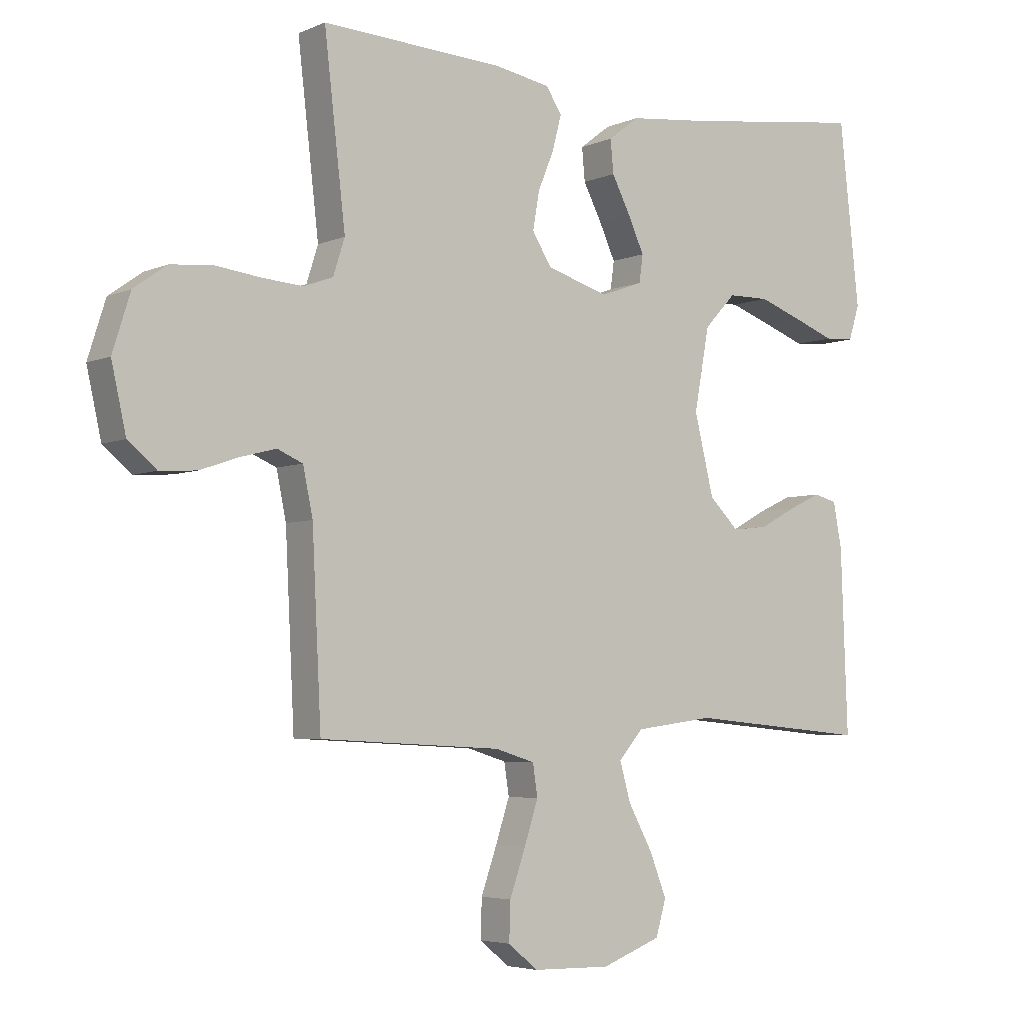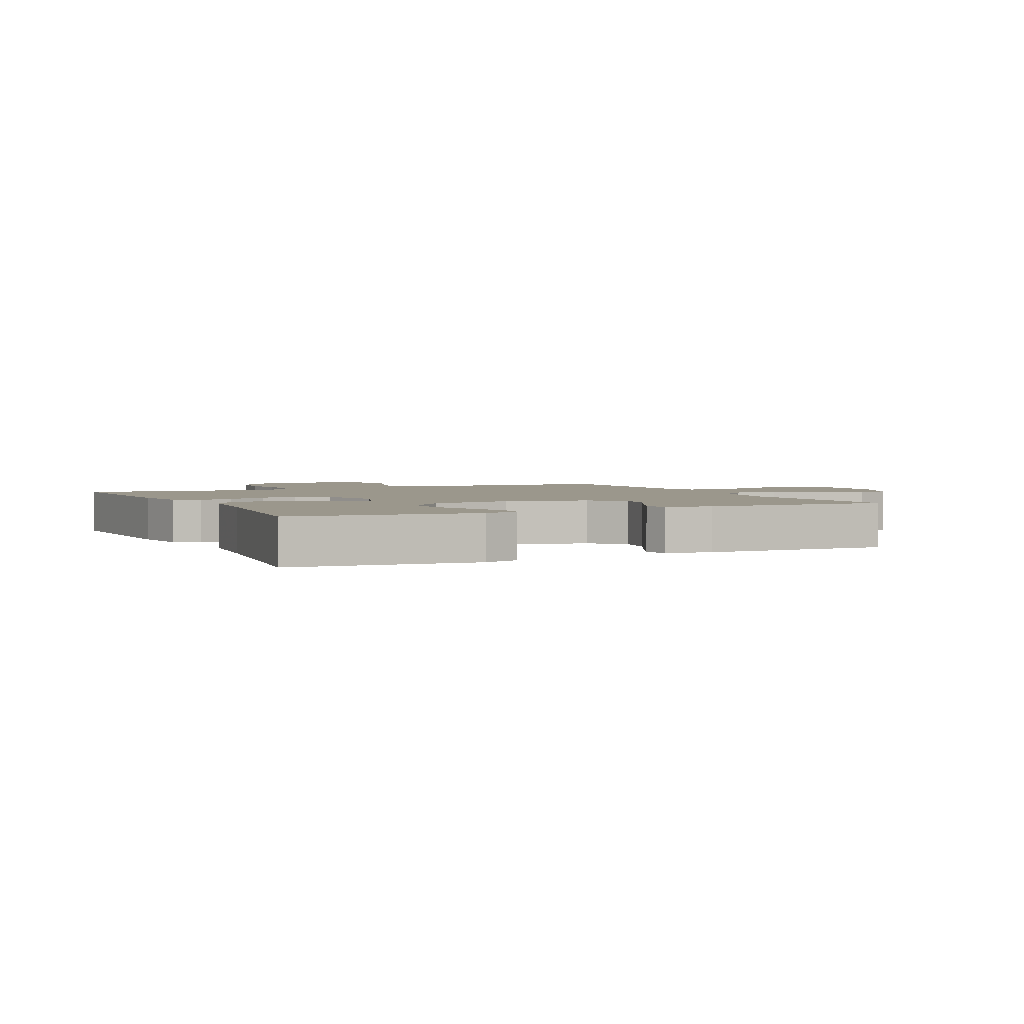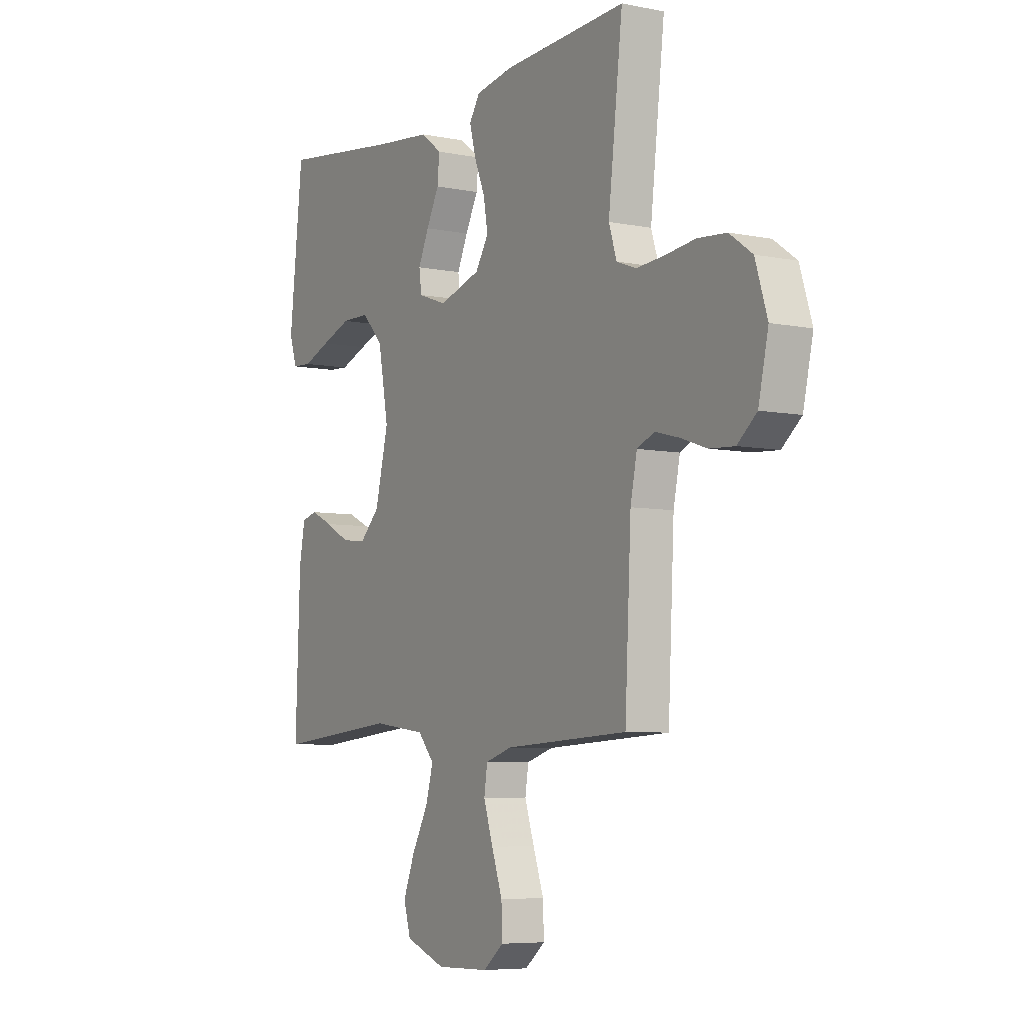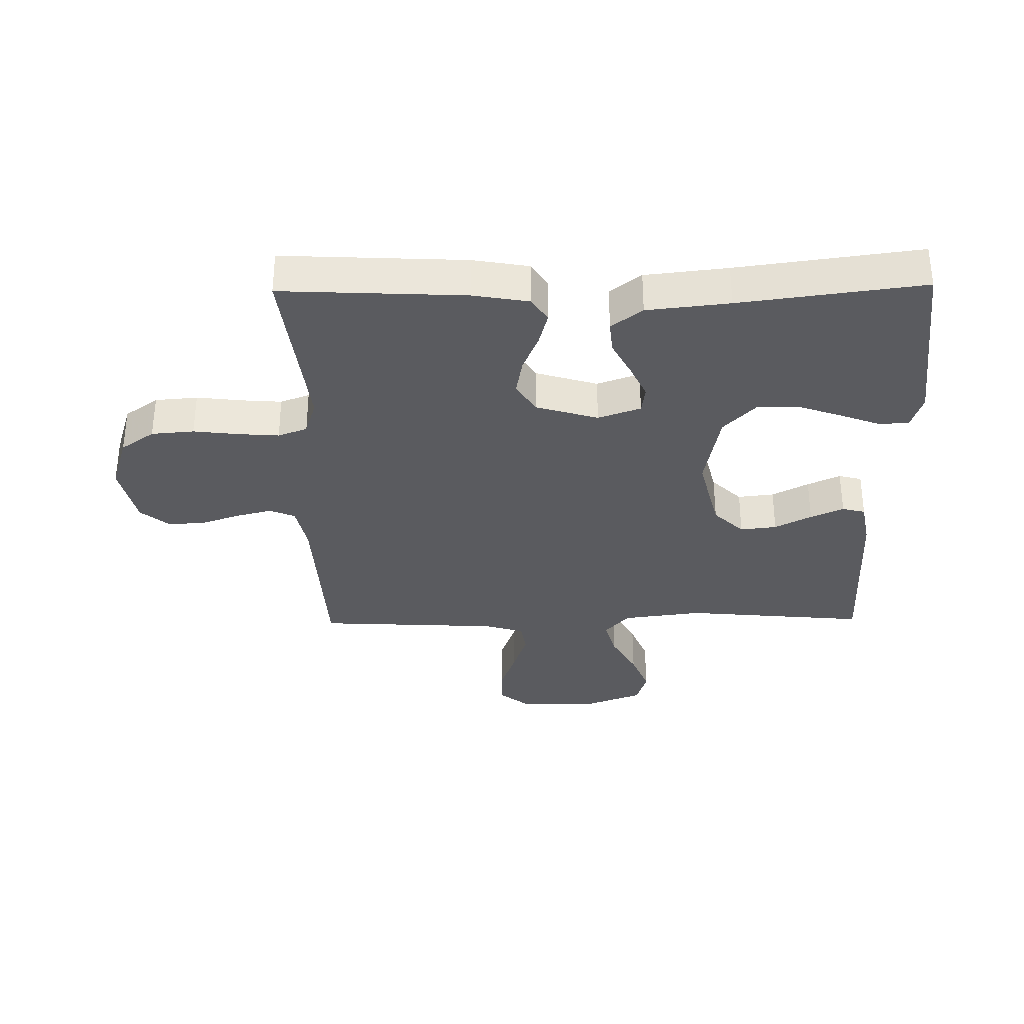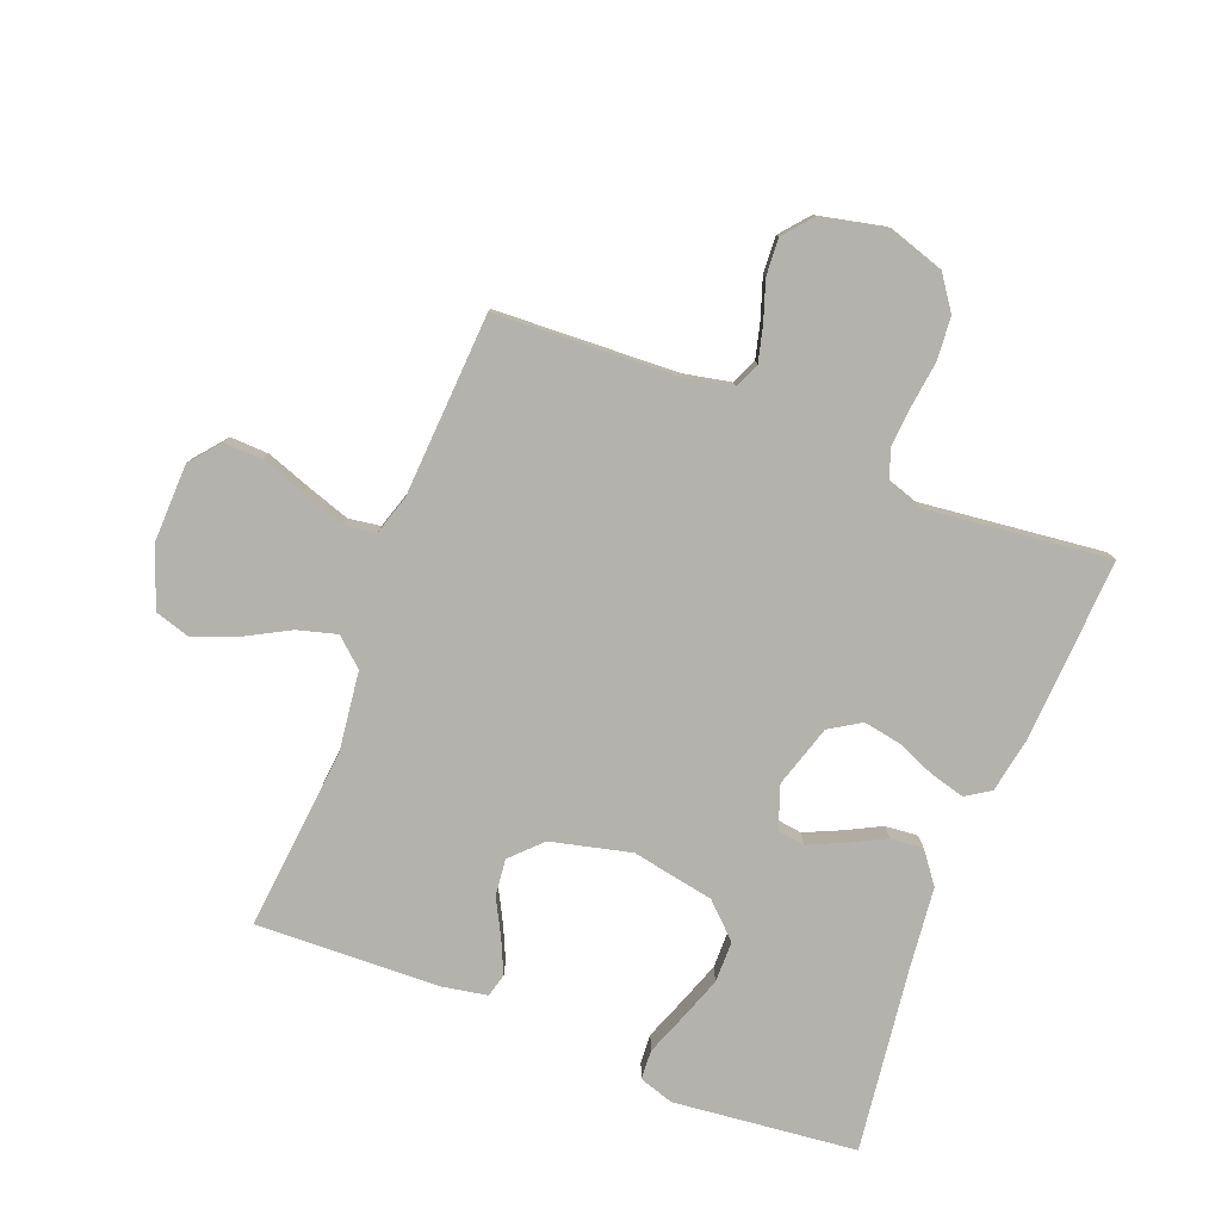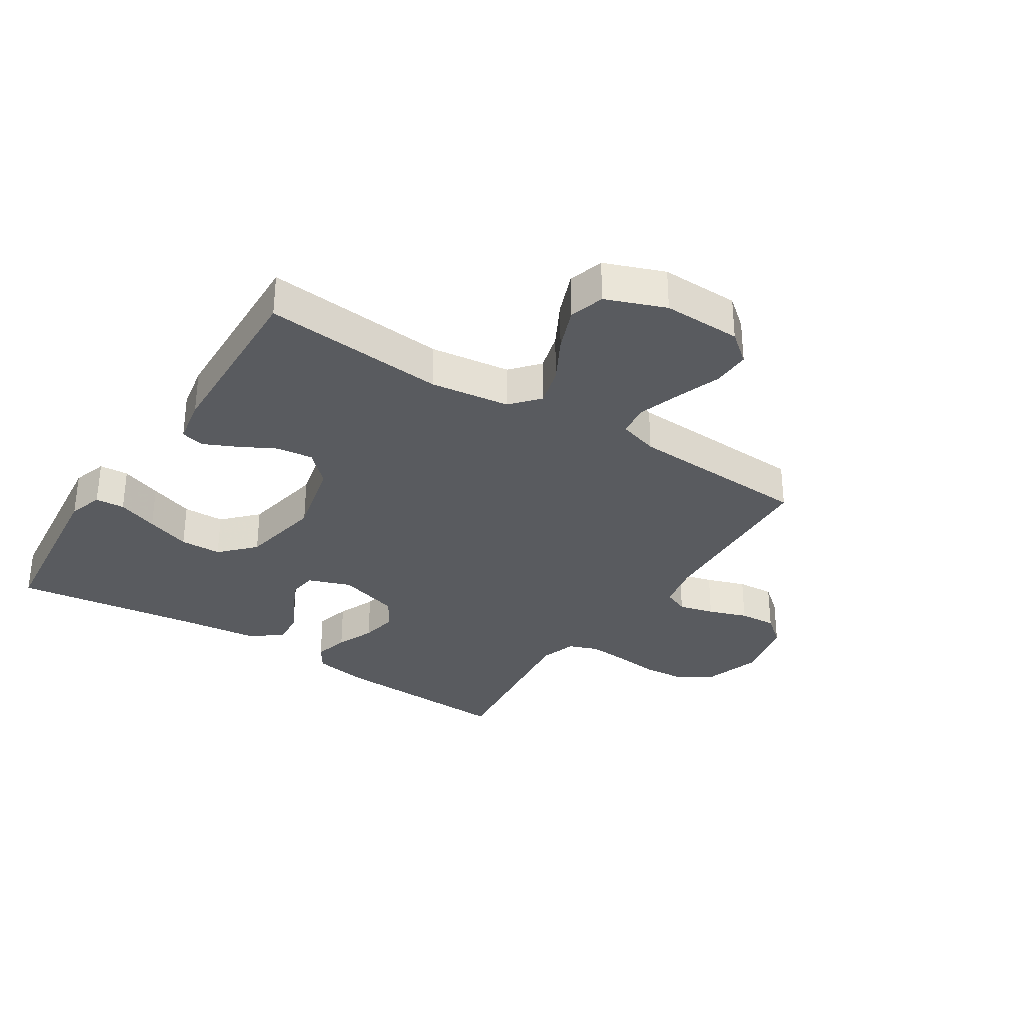
<metadata>
{"format":"obj","ext":"obj","renderer":"f3d","projection":"perspective","resolution":1024,"background":"white","views":[{"elev":-4.6,"azim":-36.7,"up":"+Z"},{"elev":2.7,"azim":64.2,"up":"+Y"},{"elev":-6.4,"azim":-120.9,"up":"+Z"},{"elev":-33.3,"azim":0.9,"up":"+Y"},{"elev":-79.5,"azim":-111.5,"up":"+Y"},{"elev":-32.0,"azim":147.2,"up":"+Y"}]}
</metadata>
<code>
v -0.5 0.07 -0.5
v -0.515 0.07 -0.2
v -0.531 0.07 -0.123
v -0.573 0.07 -0.105
v -0.631 0.07 -0.12
v -0.695 0.07 -0.142
v -0.756 0.07 -0.146
v -0.803 0.07 -0.107
v -0.827 0.07 0
v -0.798 0.07 0.092
v -0.743 0.07 0.131
v -0.673 0.07 0.137
v -0.599 0.07 0.128
v -0.532 0.07 0.123
v -0.484 0.07 0.141
v -0.465 0.07 0.2
v -0.5 0.07 0.5
v -0.2 0.07 0.485
v -0.108 0.07 0.469
v -0.082 0.07 0.429
v -0.097 0.07 0.372
v -0.123 0.07 0.309
v -0.134 0.07 0.247
v -0.102 0.07 0.196
v 0 0.07 0.165
v 0.07 0.07 0.19
v 0.076 0.07 0.235
v 0.05 0.07 0.292
v 0.019 0.07 0.352
v 0.014 0.07 0.406
v 0.065 0.07 0.445
v 0.2 0.07 0.46
v 0.5 0.07 0.5
v 0.533 0.07 0.2
v 0.515 0.07 0.143
v 0.467 0.07 0.14
v 0.4 0.07 0.165
v 0.327 0.07 0.191
v 0.259 0.07 0.19
v 0.207 0.07 0.135
v 0.182 0.07 0
v 0.214 0.07 -0.131
v 0.263 0.07 -0.179
v 0.323 0.07 -0.172
v 0.383 0.07 -0.14
v 0.437 0.07 -0.115
v 0.475 0.07 -0.125
v 0.489 0.07 -0.2
v 0.5 0.07 -0.5
v 0.2 0.07 -0.472
v 0.069 0.07 -0.489
v 0.029 0.07 -0.535
v 0.047 0.07 -0.599
v 0.087 0.07 -0.672
v 0.115 0.07 -0.743
v 0.098 0.07 -0.801
v 0 0.07 -0.838
v -0.129 0.07 -0.835
v -0.178 0.07 -0.795
v -0.176 0.07 -0.732
v -0.15 0.07 -0.658
v -0.127 0.07 -0.588
v -0.135 0.07 -0.536
v -0.2 0.07 -0.516
v -0.5 0 -0.5
v -0.515 0 -0.2
v -0.531 0 -0.123
v -0.573 0 -0.105
v -0.631 0 -0.12
v -0.695 0 -0.142
v -0.756 0 -0.146
v -0.803 0 -0.107
v -0.827 0 0
v -0.798 0 0.092
v -0.743 0 0.131
v -0.673 0 0.137
v -0.599 0 0.128
v -0.532 0 0.123
v -0.484 0 0.141
v -0.465 0 0.2
v -0.5 0 0.5
v -0.2 0 0.485
v -0.108 0 0.469
v -0.082 0 0.429
v -0.097 0 0.372
v -0.123 0 0.309
v -0.134 0 0.247
v -0.102 0 0.196
v 0 0 0.165
v 0.07 0 0.19
v 0.076 0 0.235
v 0.05 0 0.292
v 0.019 0 0.352
v 0.014 0 0.406
v 0.065 0 0.445
v 0.2 0 0.46
v 0.5 0 0.5
v 0.533 0 0.2
v 0.515 0 0.143
v 0.467 0 0.14
v 0.4 0 0.165
v 0.327 0 0.191
v 0.259 0 0.19
v 0.207 0 0.135
v 0.182 0 0
v 0.214 0 -0.131
v 0.263 0 -0.179
v 0.323 0 -0.172
v 0.383 0 -0.14
v 0.437 0 -0.115
v 0.475 0 -0.125
v 0.489 0 -0.2
v 0.5 0 -0.5
v 0.2 0 -0.472
v 0.069 0 -0.489
v 0.029 0 -0.535
v 0.047 0 -0.599
v 0.087 0 -0.672
v 0.115 0 -0.743
v 0.098 0 -0.801
v 0 0 -0.838
v -0.129 0 -0.835
v -0.178 0 -0.795
v -0.176 0 -0.732
v -0.15 0 -0.658
v -0.127 0 -0.588
v -0.135 0 -0.536
v -0.2 0 -0.516
f 59 60 61
f 58 59 61
f 57 58 61
f 56 57 61
f 55 56 61
f 54 55 61
f 53 54 61
f 52 53 61 62
f 51 52 62 63
f 48 49 50
f 47 48 50
f 46 47 50
f 45 46 50
f 44 45 50
f 43 44 50 51
f 51 63 64
f 43 51 64
f 42 43 64
f 35 36 37
f 34 35 37
f 33 34 37
f 32 33 37
f 32 37 38
f 31 32 38
f 30 31 38
f 29 30 38
f 28 29 38
f 27 28 38 39
f 20 21 22
f 19 20 22
f 18 19 22
f 17 18 22
f 16 17 22
f 15 16 22 23
f 14 15 23 24
f 11 12 13
f 10 11 13
f 9 10 13
f 8 9 13
f 7 8 13
f 6 7 13
f 5 6 13
f 4 5 13 14
f 14 24 25
f 4 14 25
f 3 4 25
f 64 1 2
f 42 64 2
f 41 42 2
f 26 27 39 40
f 26 40 41
f 25 26 41
f 3 25 41
f 2 3 41
f 125 124 123
f 125 123 122
f 125 122 121
f 125 121 120
f 125 120 119
f 125 119 118
f 125 118 117
f 126 125 117 116
f 127 126 116 115
f 114 113 112
f 114 112 111
f 114 111 110
f 114 110 109
f 114 109 108
f 115 114 108 107
f 128 127 115
f 128 115 107
f 128 107 106
f 101 100 99
f 101 99 98
f 101 98 97
f 101 97 96
f 102 101 96
f 102 96 95
f 102 95 94
f 102 94 93
f 102 93 92
f 103 102 92 91
f 86 85 84
f 86 84 83
f 86 83 82
f 86 82 81
f 86 81 80
f 87 86 80 79
f 88 87 79 78
f 77 76 75
f 77 75 74
f 77 74 73
f 77 73 72
f 77 72 71
f 77 71 70
f 77 70 69
f 78 77 69 68
f 89 88 78
f 89 78 68
f 89 68 67
f 66 65 128
f 66 128 106
f 66 106 105
f 104 103 91 90
f 105 104 90
f 105 90 89
f 105 89 67
f 105 67 66
f 1 65 66 2
f 2 66 67 3
f 3 67 68 4
f 4 68 69 5
f 5 69 70 6
f 6 70 71 7
f 7 71 72 8
f 8 72 73 9
f 9 73 74 10
f 10 74 75 11
f 11 75 76 12
f 12 76 77 13
f 13 77 78 14
f 14 78 79 15
f 15 79 80 16
f 16 80 81 17
f 17 81 82 18
f 18 82 83 19
f 19 83 84 20
f 20 84 85 21
f 21 85 86 22
f 22 86 87 23
f 23 87 88 24
f 24 88 89 25
f 25 89 90 26
f 26 90 91 27
f 27 91 92 28
f 28 92 93 29
f 29 93 94 30
f 30 94 95 31
f 31 95 96 32
f 32 96 97 33
f 33 97 98 34
f 34 98 99 35
f 35 99 100 36
f 36 100 101 37
f 37 101 102 38
f 38 102 103 39
f 39 103 104 40
f 40 104 105 41
f 41 105 106 42
f 42 106 107 43
f 43 107 108 44
f 44 108 109 45
f 45 109 110 46
f 46 110 111 47
f 47 111 112 48
f 48 112 113 49
f 49 113 114 50
f 50 114 115 51
f 51 115 116 52
f 52 116 117 53
f 53 117 118 54
f 54 118 119 55
f 55 119 120 56
f 56 120 121 57
f 57 121 122 58
f 58 122 123 59
f 59 123 124 60
f 60 124 125 61
f 61 125 126 62
f 62 126 127 63
f 63 127 128 64
f 64 128 65 1

</code>
